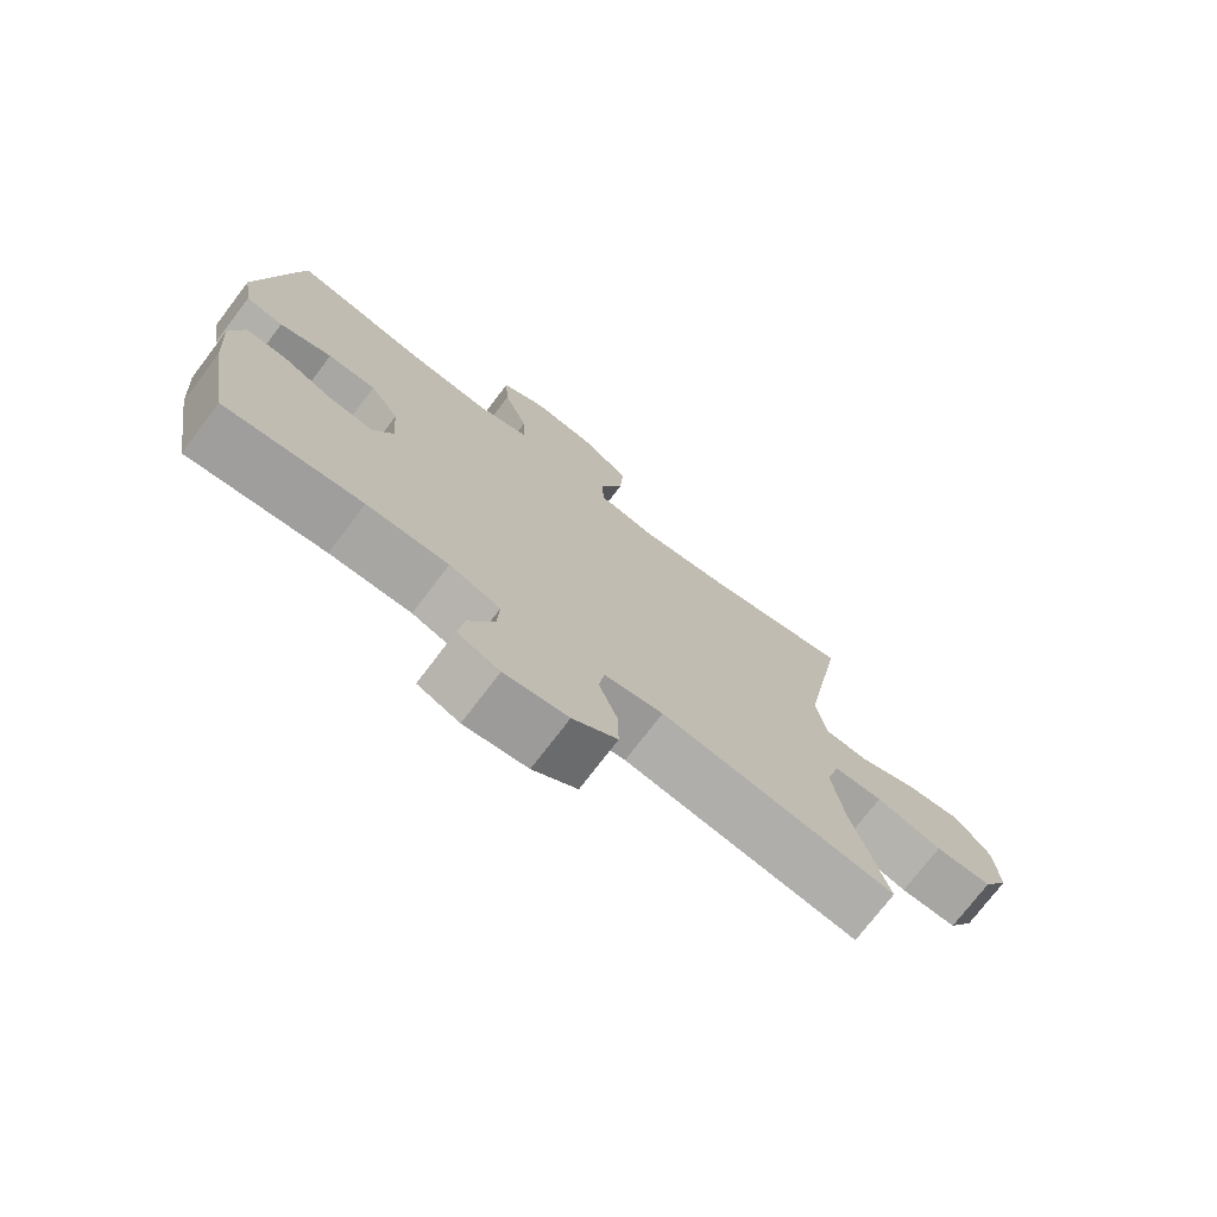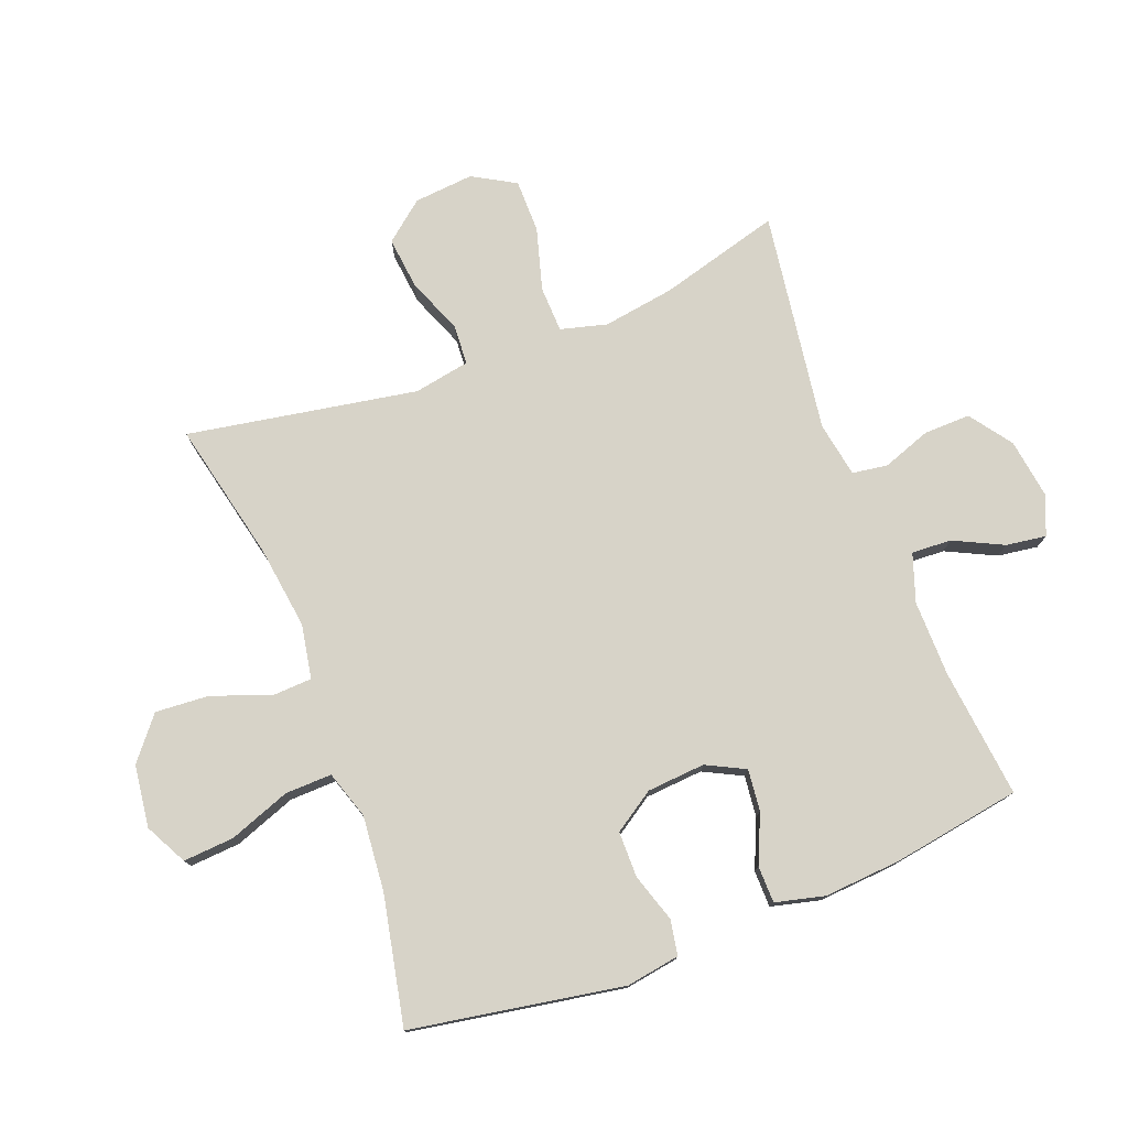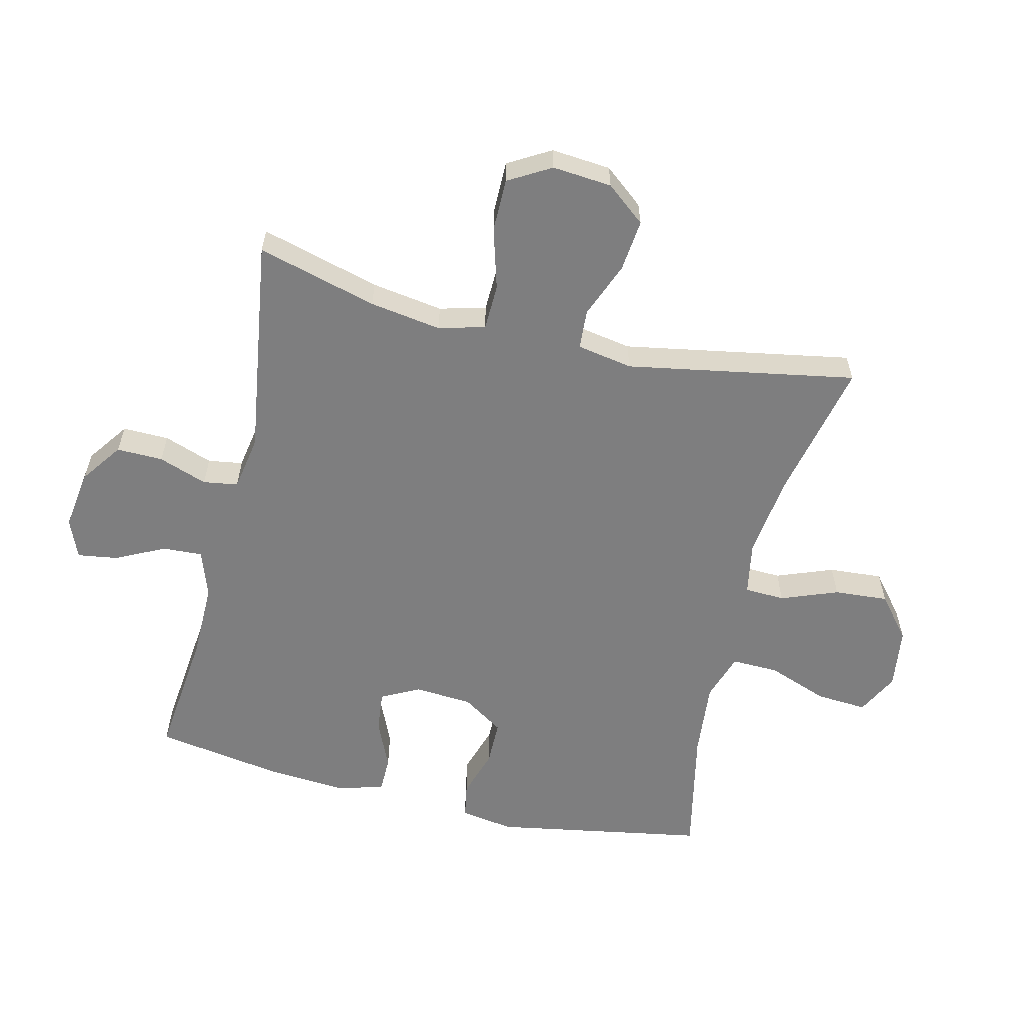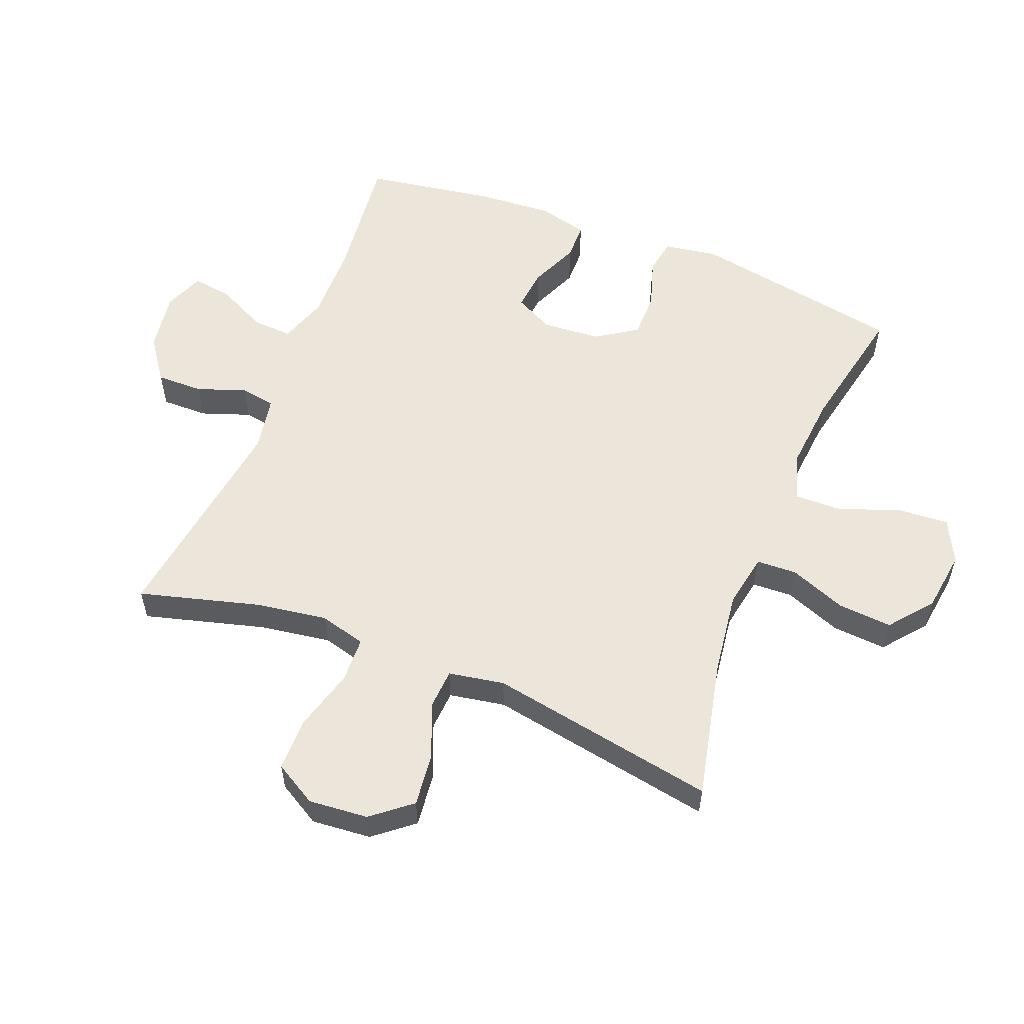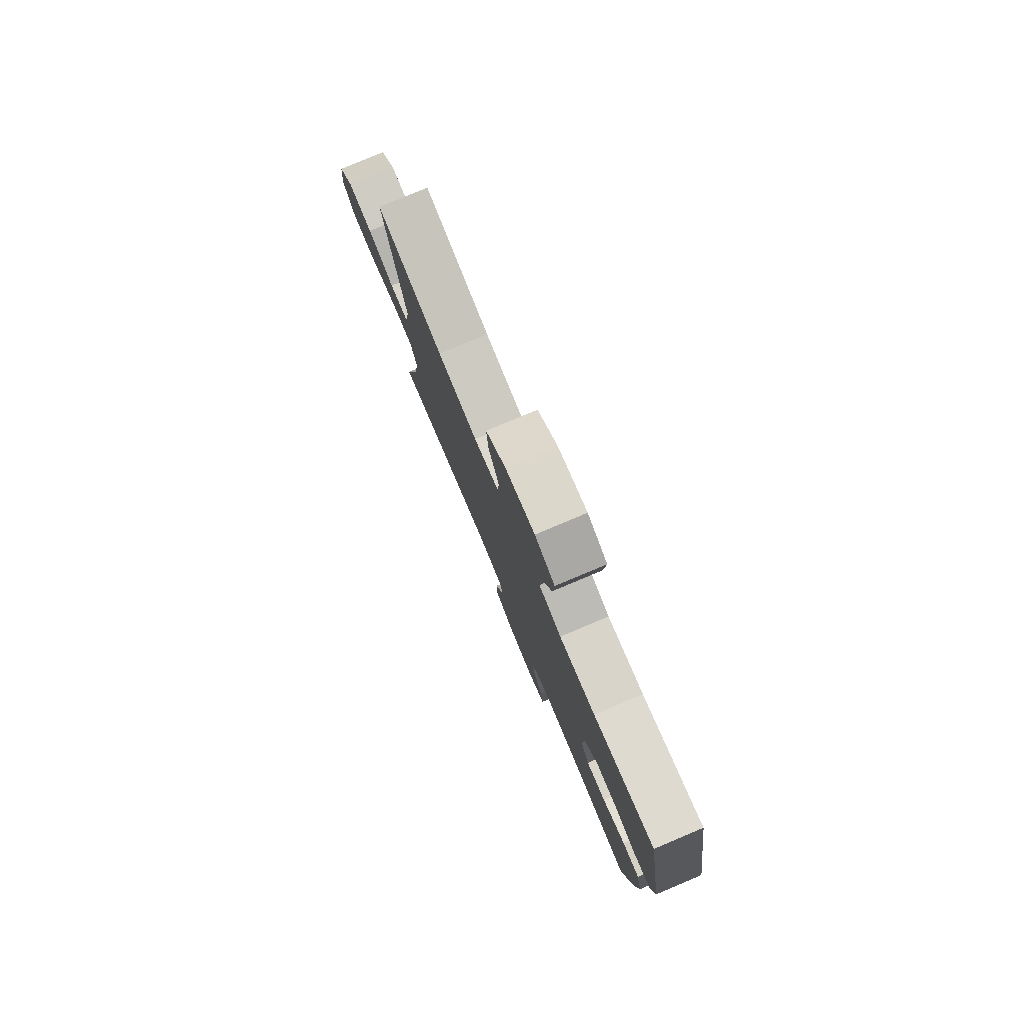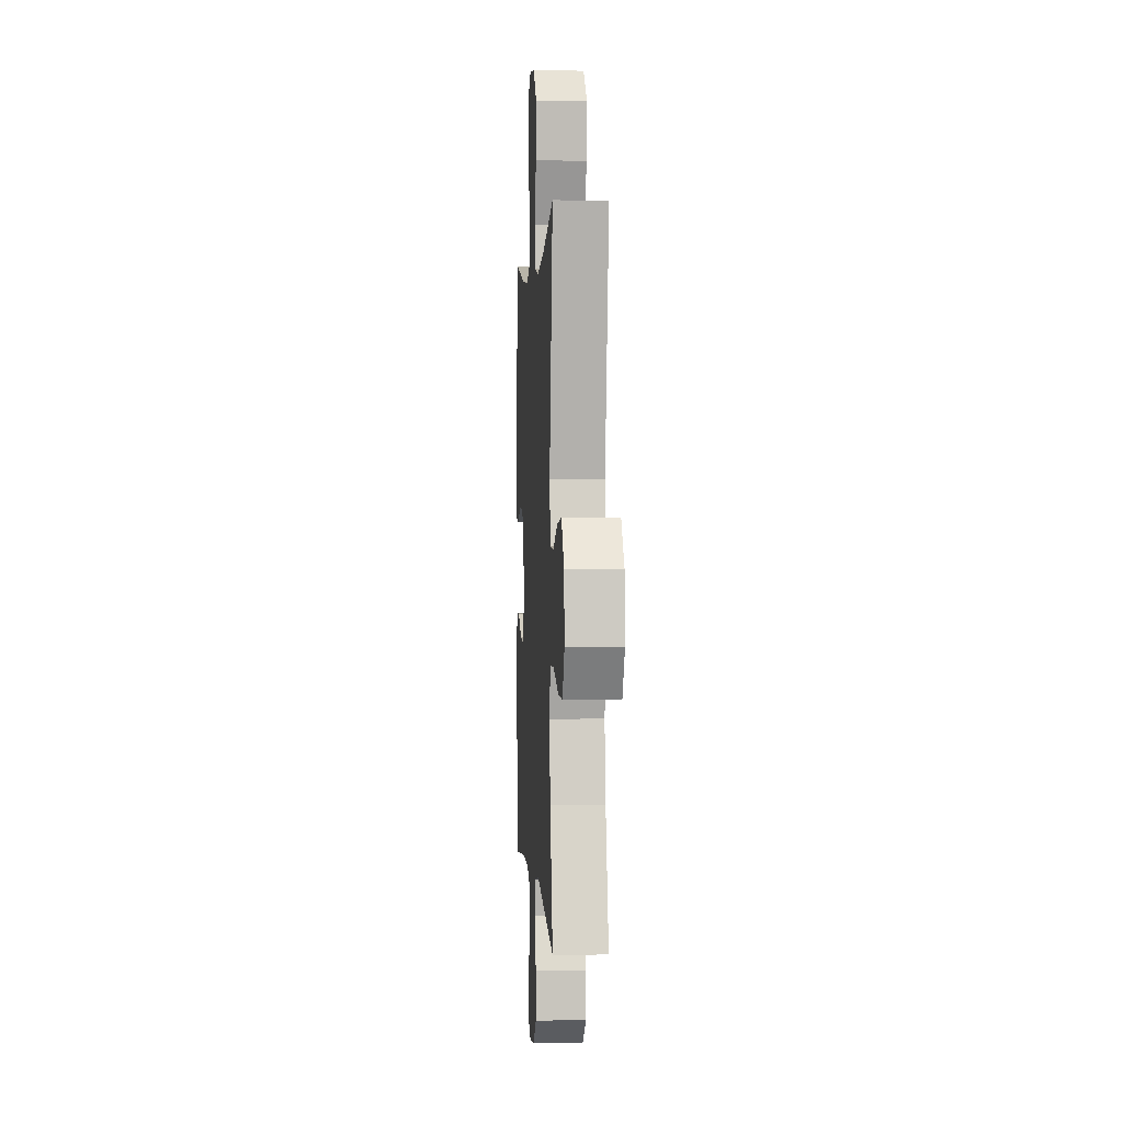
<metadata>
{"format":"obj","ext":"obj","renderer":"f3d","projection":"perspective","resolution":1024,"background":"white","views":[{"elev":-74.4,"azim":142.7,"up":"+Z"},{"elev":77.1,"azim":68.9,"up":"+Y"},{"elev":-59.4,"azim":-103.4,"up":"+Y"},{"elev":56.8,"azim":-68.4,"up":"+Y"},{"elev":79.6,"azim":67.2,"up":"+Z"},{"elev":1.5,"azim":-93.6,"up":"+Z"}]}
</metadata>
<code>
o path3354
v 0.547 0.0375 -0.2943
v 0.5559 0.0375 -0.1711
v 0.5364 0.0375 -0.09224
v 0.4771 0.0375 -0.09142
v 0.3993 0.0375 -0.1257
v 0.3326 0.0375 -0.1329
v 0.3012 0.0375 -0.07085
v 0.3083 0.0375 0.02225
v 0.3515 0.0375 0.08826
v 0.4243 0.0375 0.08873
v 0.503 0.0375 0.06396
v 0.5591 0.0375 0.07399
v 0.5728 0.0375 0.16
v 0.5134 0.0375 0.5006
v 0.3075 0.0375 0.4576
v 0.1855 0.0375 0.4462
v 0.1087 0.0375 0.4711
v 0.1107 0.0375 0.5466
v 0.1468 0.0375 0.6447
v 0.1525 0.0375 0.7267
v 0.08472 0.0375 0.7616
v -0.01446 0.0375 0.7482
v -0.0818 0.0375 0.6927
v -0.07562 0.0375 0.6055
v -0.04076 0.0375 0.5139
v -0.04369 0.0375 0.4491
v -0.1303 0.0375 0.4332
v -0.2641 0.0375 0.4508
v -0.4883 0.0375 0.5006
v -0.4226 0.0375 0.1323
v -0.4387 0.0375 0.04252
v -0.5026 0.0375 0.03841
v -0.5921 0.0375 0.07416
v -0.6759 0.0375 0.08318
v -0.7269 0.0375 0.02005
v -0.7353 0.0375 -0.07591
v -0.6958 0.0375 -0.1442
v -0.6105 0.0375 -0.1444
v -0.5114 0.0375 -0.1158
v -0.4377 0.0375 -0.1181
v -0.4177 0.0375 -0.1925
v -0.4354 0.0375 -0.3078
v -0.4883 0.0375 -0.5013
v -0.1351 0.0375 -0.4501
v -0.04674 0.0375 -0.4657
v -0.03811 0.0375 -0.5218
v -0.06593 0.0375 -0.6001
v -0.06733 0.0375 -0.6748
v -3.2e-05 0.0375 -0.7232
v 0.09565 0.0375 -0.7371
v 0.1588 0.0375 -0.7113
v 0.1493 0.0375 -0.6467
v 0.1107 0.0375 -0.5676
v 0.1073 0.0375 -0.5038
v 0.1839 0.0375 -0.4774
v 0.3063 0.0375 -0.4787
v 0.5134 0.0375 -0.5013
v 0.547 -0.0375 -0.2943
v 0.5559 -0.0375 -0.1711
v 0.5364 -0.0375 -0.09224
v 0.4771 -0.0375 -0.09142
v 0.3993 -0.0375 -0.1257
v 0.3326 -0.0375 -0.1329
v 0.3012 -0.0375 -0.07085
v 0.3083 -0.0375 0.02225
v 0.3515 -0.0375 0.08826
v 0.4243 -0.0375 0.08873
v 0.503 -0.0375 0.06396
v 0.5591 -0.0375 0.07399
v 0.5728 -0.0375 0.16
v 0.5134 -0.0375 0.5006
v 0.3075 -0.0375 0.4576
v 0.1855 -0.0375 0.4462
v 0.1087 -0.0375 0.4711
v 0.1107 -0.0375 0.5466
v 0.1468 -0.0375 0.6447
v 0.1525 -0.0375 0.7267
v 0.08472 -0.0375 0.7616
v -0.01446 -0.0375 0.7482
v -0.0818 -0.0375 0.6927
v -0.07562 -0.0375 0.6055
v -0.04076 -0.0375 0.5139
v -0.04369 -0.0375 0.4491
v -0.1303 -0.0375 0.4332
v -0.2641 -0.0375 0.4508
v -0.4883 -0.0375 0.5006
v -0.4226 -0.0375 0.1323
v -0.4387 -0.0375 0.04252
v -0.5026 -0.0375 0.03841
v -0.5921 -0.0375 0.07416
v -0.6759 -0.0375 0.08318
v -0.7269 -0.0375 0.02005
v -0.7353 -0.0375 -0.07591
v -0.6958 -0.0375 -0.1442
v -0.6105 -0.0375 -0.1444
v -0.5114 -0.0375 -0.1158
v -0.4377 -0.0375 -0.1181
v -0.4177 -0.0375 -0.1925
v -0.4354 -0.0375 -0.3078
v -0.4883 -0.0375 -0.5013
v -0.1351 -0.0375 -0.4501
v -0.04674 -0.0375 -0.4657
v -0.03811 -0.0375 -0.5218
v -0.06593 -0.0375 -0.6001
v -0.06733 -0.0375 -0.6748
v -3.2e-05 -0.0375 -0.7232
v 0.09565 -0.0375 -0.7371
v 0.1588 -0.0375 -0.7113
v 0.1493 -0.0375 -0.6467
v 0.1107 -0.0375 -0.5676
v 0.1073 -0.0375 -0.5038
v 0.1839 -0.0375 -0.4774
v 0.3063 -0.0375 -0.4787
v 0.5134 -0.0375 -0.5013
v 0.5591 0.0375 0.07399
v 0.5591 0.0375 0.07399
v 0.5728 0.0375 0.16
v 0.503 0.0375 0.06396
v 0.547 0.0375 -0.2943
v 0.5559 0.0375 -0.1711
v 0.5364 0.0375 -0.09224
v 0.5364 0.0375 -0.09224
v 0.4771 0.0375 -0.09142
v 0.5134 0.0375 0.5006
v 0.5134 0.0375 0.5006
v 0.5134 0.0375 -0.5013
v 0.5134 0.0375 -0.5013
v 0.4243 0.0375 0.08873
v 0.3993 0.0375 -0.1257
v 0.3515 0.0375 0.08826
v 0.3075 0.0375 0.4576
v 0.3063 0.0375 -0.4787
v 0.3326 0.0375 -0.1329
v 0.3326 0.0375 -0.1329
v 0.3083 0.0375 0.02225
v 0.3012 0.0375 -0.07085
v 0.1855 0.0375 0.4462
v 0.1839 0.0375 -0.4774
v 0.1087 0.0375 0.4711
v 0.1087 0.0375 0.4711
v 0.1073 0.0375 -0.5038
v 0.1073 0.0375 -0.5038
v 0.09565 0.0375 -0.7371
v 0.1588 0.0375 -0.7113
v 0.1588 0.0375 -0.7113
v 0.1493 0.0375 -0.6467
v 0.1468 0.0375 0.6447
v 0.1525 0.0375 0.7267
v 0.1525 0.0375 0.7267
v 0.08472 0.0375 0.7616
v 0.1107 0.0375 -0.5676
v 0.1107 0.0375 0.5466
v -3.2e-05 0.0375 -0.7232
v -0.01446 0.0375 0.7482
v -0.06733 0.0375 -0.6748
v -0.0818 0.0375 0.6927
v -0.06593 0.0375 -0.6001
v -0.03811 0.0375 -0.5218
v -0.04674 0.0375 -0.4657
v -0.04674 0.0375 -0.4657
v -0.04076 0.0375 0.5139
v -0.04369 0.0375 0.4491
v -0.04369 0.0375 0.4491
v -0.07562 0.0375 0.6055
v -0.1303 0.0375 0.4332
v -0.1351 0.0375 -0.4501
v -0.2641 0.0375 0.4508
v -0.4883 0.0375 -0.5013
v -0.4883 0.0375 -0.5013
v -0.4354 0.0375 -0.3078
v -0.4177 0.0375 -0.1925
v -0.4377 0.0375 -0.1181
v -0.4377 0.0375 -0.1181
v -0.4226 0.0375 0.1323
v -0.4387 0.0375 0.04252
v -0.4387 0.0375 0.04252
v -0.5114 0.0375 -0.1158
v -0.5026 0.0375 0.03841
v -0.4883 0.0375 0.5006
v -0.4883 0.0375 0.5006
v -0.5921 0.0375 0.07416
v -0.6105 0.0375 -0.1444
v -0.6759 0.0375 0.08318
v -0.6958 0.0375 -0.1442
v -0.7269 0.0375 0.02005
v -0.7353 0.0375 -0.07591
v 0.5591 -0.0375 0.07399
v 0.5591 -0.0375 0.07399
v 0.5728 -0.0375 0.16
v 0.503 -0.0375 0.06396
v 0.547 -0.0375 -0.2943
v 0.5559 -0.0375 -0.1711
v 0.5364 -0.0375 -0.09224
v 0.5364 -0.0375 -0.09224
v 0.4771 -0.0375 -0.09142
v 0.5134 -0.0375 0.5006
v 0.5134 -0.0375 0.5006
v 0.5134 -0.0375 -0.5013
v 0.5134 -0.0375 -0.5013
v 0.4243 -0.0375 0.08873
v 0.3993 -0.0375 -0.1257
v 0.3515 -0.0375 0.08826
v 0.3075 -0.0375 0.4576
v 0.3063 -0.0375 -0.4787
v 0.3326 -0.0375 -0.1329
v 0.3326 -0.0375 -0.1329
v 0.3083 -0.0375 0.02225
v 0.3012 -0.0375 -0.07085
v 0.1855 -0.0375 0.4462
v 0.1839 -0.0375 -0.4774
v 0.1087 -0.0375 0.4711
v 0.1087 -0.0375 0.4711
v 0.1073 -0.0375 -0.5038
v 0.1073 -0.0375 -0.5038
v 0.09565 -0.0375 -0.7371
v 0.1588 -0.0375 -0.7113
v 0.1588 -0.0375 -0.7113
v 0.1493 -0.0375 -0.6467
v 0.1468 -0.0375 0.6447
v 0.1525 -0.0375 0.7267
v 0.1525 -0.0375 0.7267
v 0.08472 -0.0375 0.7616
v 0.1107 -0.0375 -0.5676
v 0.1107 -0.0375 0.5466
v -3.2e-05 -0.0375 -0.7232
v -0.01446 -0.0375 0.7482
v -0.06733 -0.0375 -0.6748
v -0.0818 -0.0375 0.6927
v -0.06593 -0.0375 -0.6001
v -0.03811 -0.0375 -0.5218
v -0.04674 -0.0375 -0.4657
v -0.04674 -0.0375 -0.4657
v -0.04076 -0.0375 0.5139
v -0.04369 -0.0375 0.4491
v -0.04369 -0.0375 0.4491
v -0.07562 -0.0375 0.6055
v -0.1303 -0.0375 0.4332
v -0.1351 -0.0375 -0.4501
v -0.2641 -0.0375 0.4508
v -0.4883 -0.0375 -0.5013
v -0.4883 -0.0375 -0.5013
v -0.4354 -0.0375 -0.3078
v -0.4177 -0.0375 -0.1925
v -0.4377 -0.0375 -0.1181
v -0.4377 -0.0375 -0.1181
v -0.4226 -0.0375 0.1323
v -0.4387 -0.0375 0.04252
v -0.4387 -0.0375 0.04252
v -0.5114 -0.0375 -0.1158
v -0.5026 -0.0375 0.03841
v -0.4883 -0.0375 0.5006
v -0.4883 -0.0375 0.5006
v -0.5921 -0.0375 0.07416
v -0.6105 -0.0375 -0.1444
v -0.6759 -0.0375 0.08318
v -0.6958 -0.0375 -0.1442
v -0.7269 -0.0375 0.02005
v -0.7353 -0.0375 -0.07591
f 209 207 202
f 255 257 253
f 230 213 231
f 223 225 218
f 189 200 190
f 226 219 222
f 253 249 250
f 204 205 210
f 189 190 187
f 258 254 257
f 242 238 243
f 243 208 244
f 201 192 195
f 201 205 191
f 191 205 204
f 229 225 223
f 249 253 254
f 236 219 226
f 218 215 216
f 256 254 258
f 250 244 247
f 233 211 224
f 257 254 253
f 203 202 200
f 236 226 228
f 244 208 247
f 195 192 193
f 215 218 225
f 208 207 247
f 233 224 236
f 213 230 223
f 192 201 191
f 238 208 243
f 210 205 231
f 213 210 231
f 246 207 237
f 246 237 239
f 234 207 209
f 203 200 189
f 247 207 246
f 209 202 203
f 229 223 230
f 231 208 238
f 203 189 196
f 222 219 220
f 234 209 211
f 231 205 208
f 191 204 198
f 237 207 234
f 224 219 236
f 234 211 233
f 249 244 250
f 227 225 229
f 240 238 242
f 246 239 251
f 116 13 70 188
f 11 12 69 68
f 1 2 59 58
f 2 122 194 59
f 3 4 61 60
f 13 125 197 70
f 127 1 58 199
f 10 11 68 67
f 4 5 62 61
f 9 10 67 66
f 14 15 72 71
f 56 57 114 113
f 5 134 206 62
f 8 9 66 65
f 6 7 64 63
f 7 8 65 64
f 15 16 73 72
f 55 56 113 112
f 16 140 212 73
f 142 55 112 214
f 50 145 217 107
f 51 52 109 108
f 19 149 221 76
f 20 21 78 77
f 52 53 110 109
f 18 19 76 75
f 17 18 75 74
f 53 54 111 110
f 49 50 107 106
f 21 22 79 78
f 48 49 106 105
f 22 23 80 79
f 47 48 105 104
f 46 47 104 103
f 160 46 103 232
f 25 163 235 82
f 24 25 82 81
f 23 24 81 80
f 26 27 84 83
f 44 45 102 101
f 27 28 85 84
f 169 44 101 241
f 42 43 100 99
f 41 42 99 98
f 173 41 98 245
f 30 176 248 87
f 39 40 97 96
f 31 32 89 88
f 180 30 87 252
f 28 29 86 85
f 32 33 90 89
f 38 39 96 95
f 33 34 91 90
f 37 38 95 94
f 34 35 92 91
f 36 37 94 93
f 35 36 93 92
f 137 130 135
f 183 181 185
f 158 159 141
f 151 146 153
f 117 118 128
f 154 150 147
f 181 178 177
f 132 138 133
f 117 115 118
f 186 185 182
f 170 171 166
f 171 172 136
f 129 123 120
f 129 119 133
f 119 132 133
f 157 151 153
f 177 182 181
f 164 154 147
f 146 144 143
f 184 186 182
f 178 175 172
f 161 152 139
f 185 181 182
f 131 128 130
f 164 156 154
f 172 175 136
f 123 121 120
f 143 153 146
f 136 175 135
f 161 164 152
f 141 151 158
f 120 119 129
f 166 171 136
f 138 159 133
f 141 159 138
f 174 165 135
f 174 167 165
f 162 137 135
f 131 117 128
f 175 174 135
f 137 131 130
f 157 158 151
f 159 166 136
f 131 124 117
f 150 148 147
f 162 139 137
f 159 136 133
f 119 126 132
f 165 162 135
f 152 164 147
f 162 161 139
f 177 178 172
f 155 157 153
f 168 170 166
f 174 179 167

</code>
